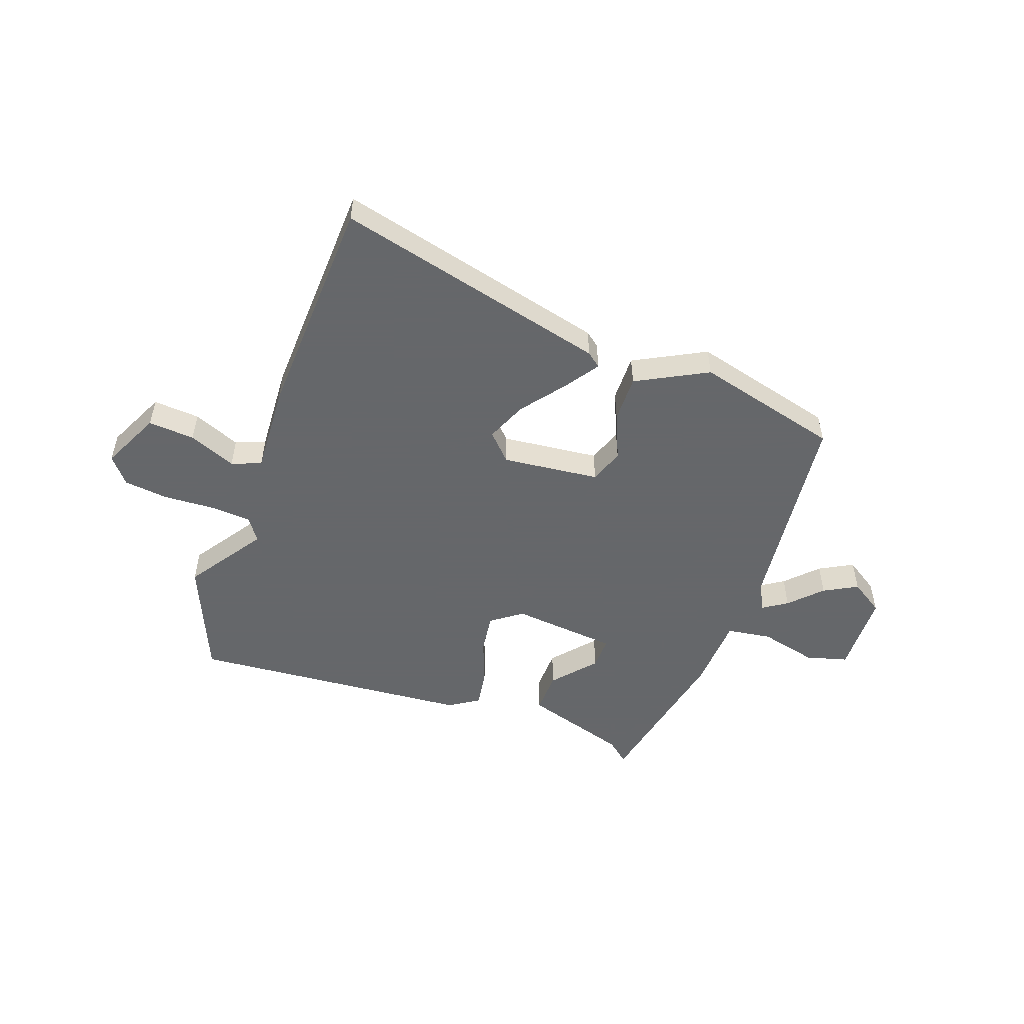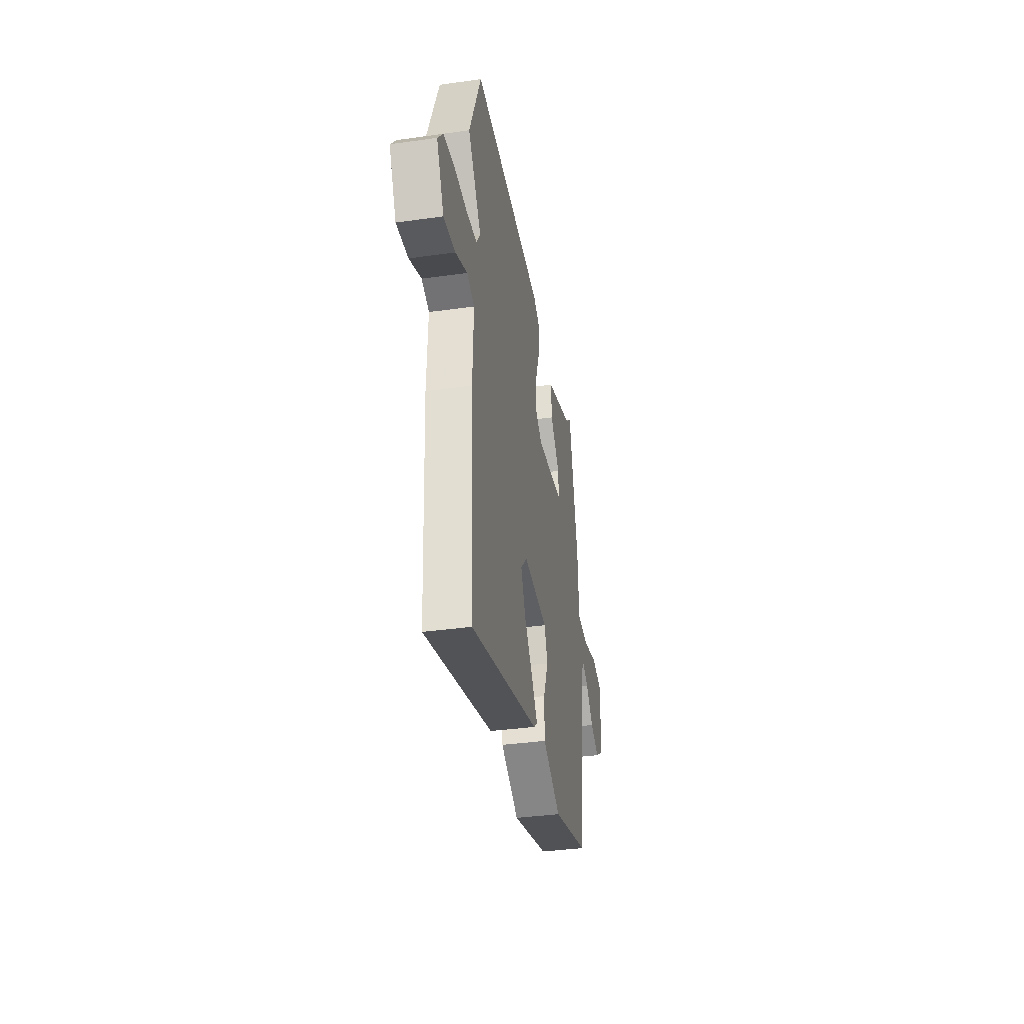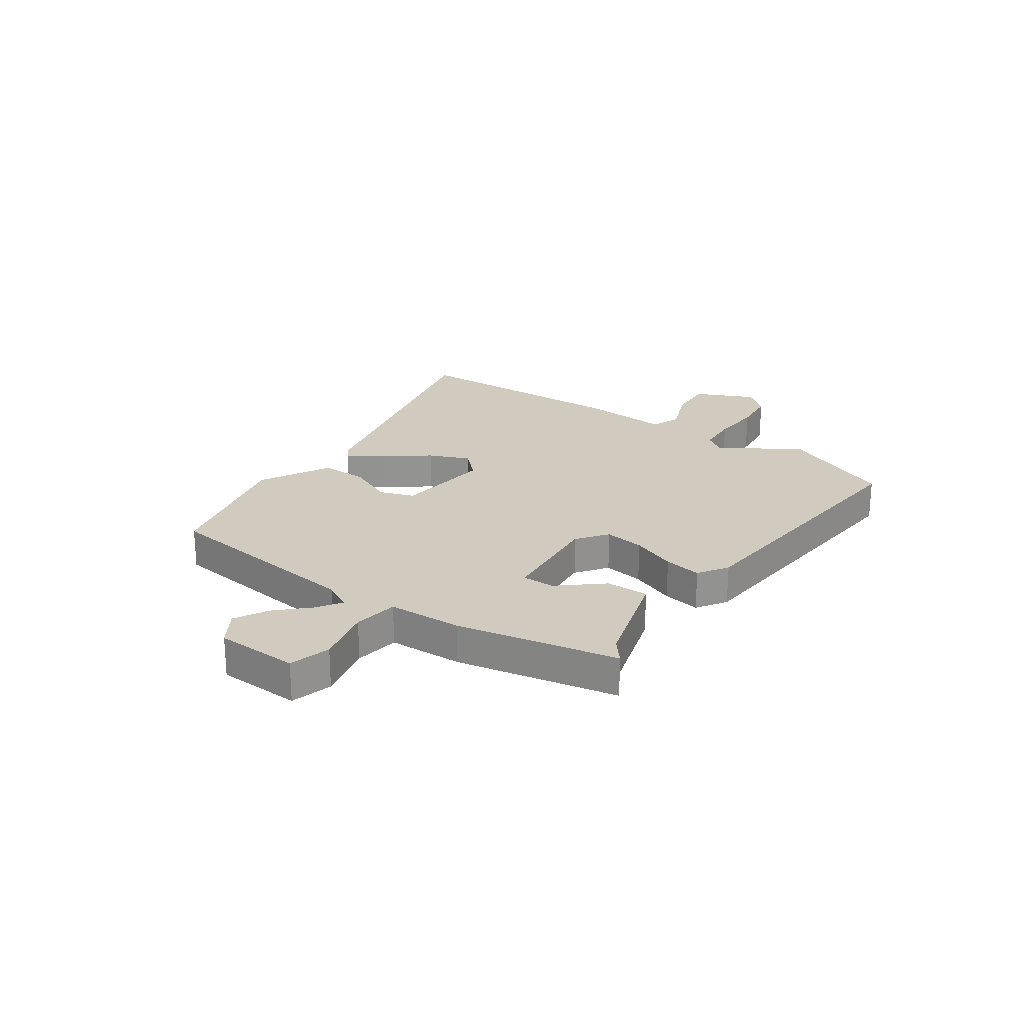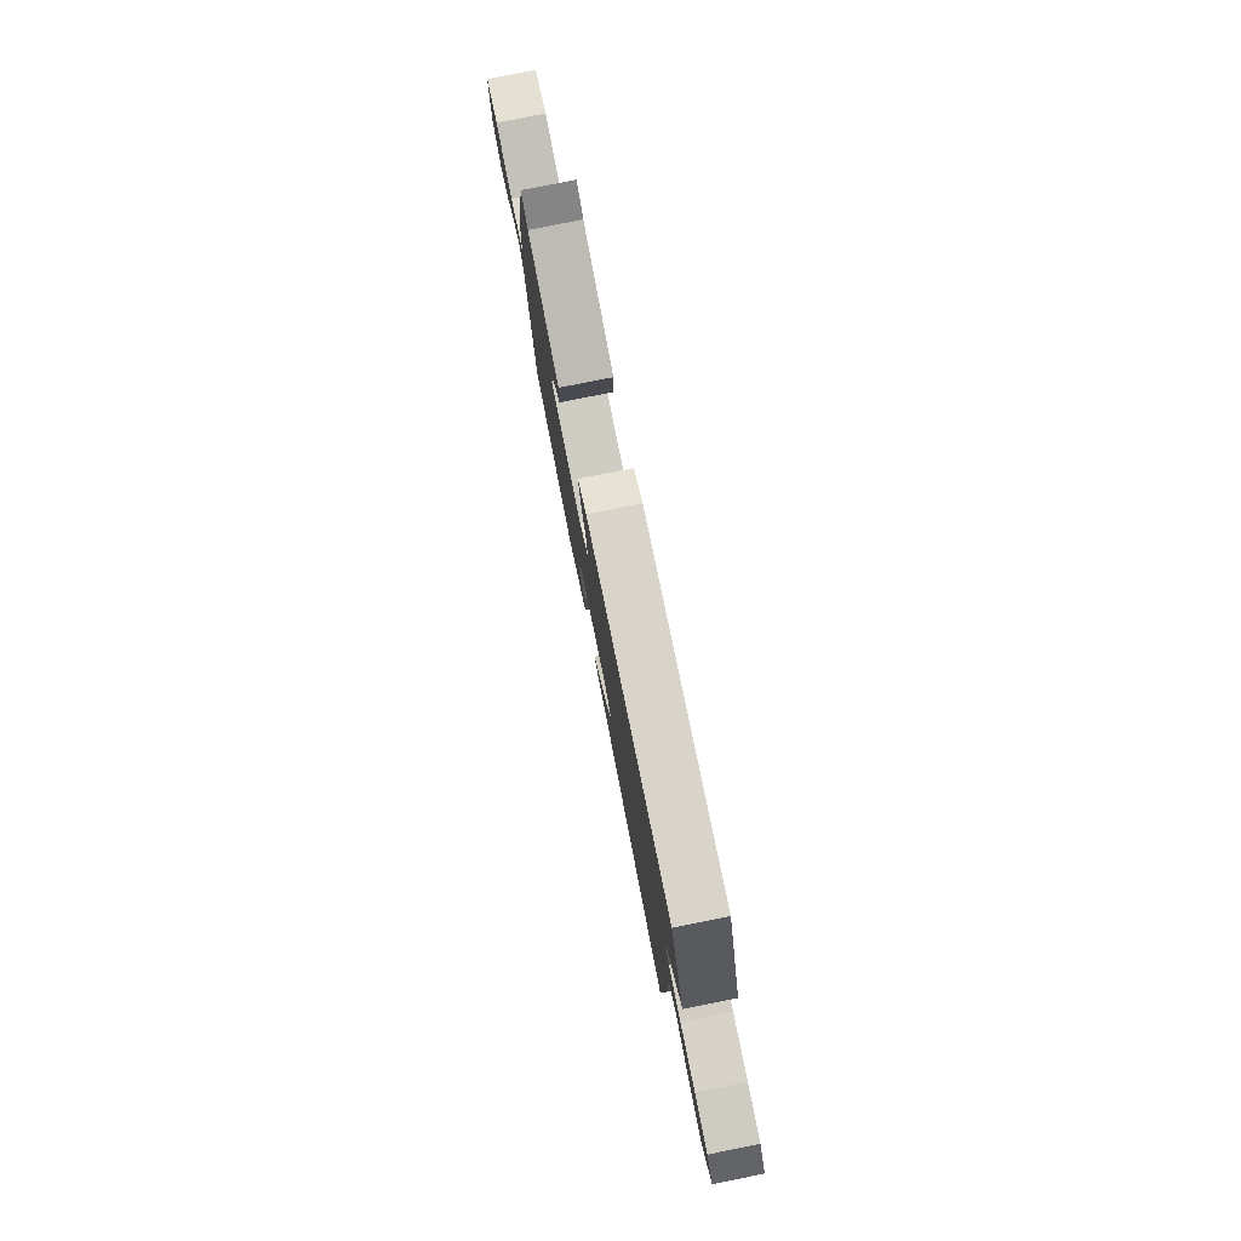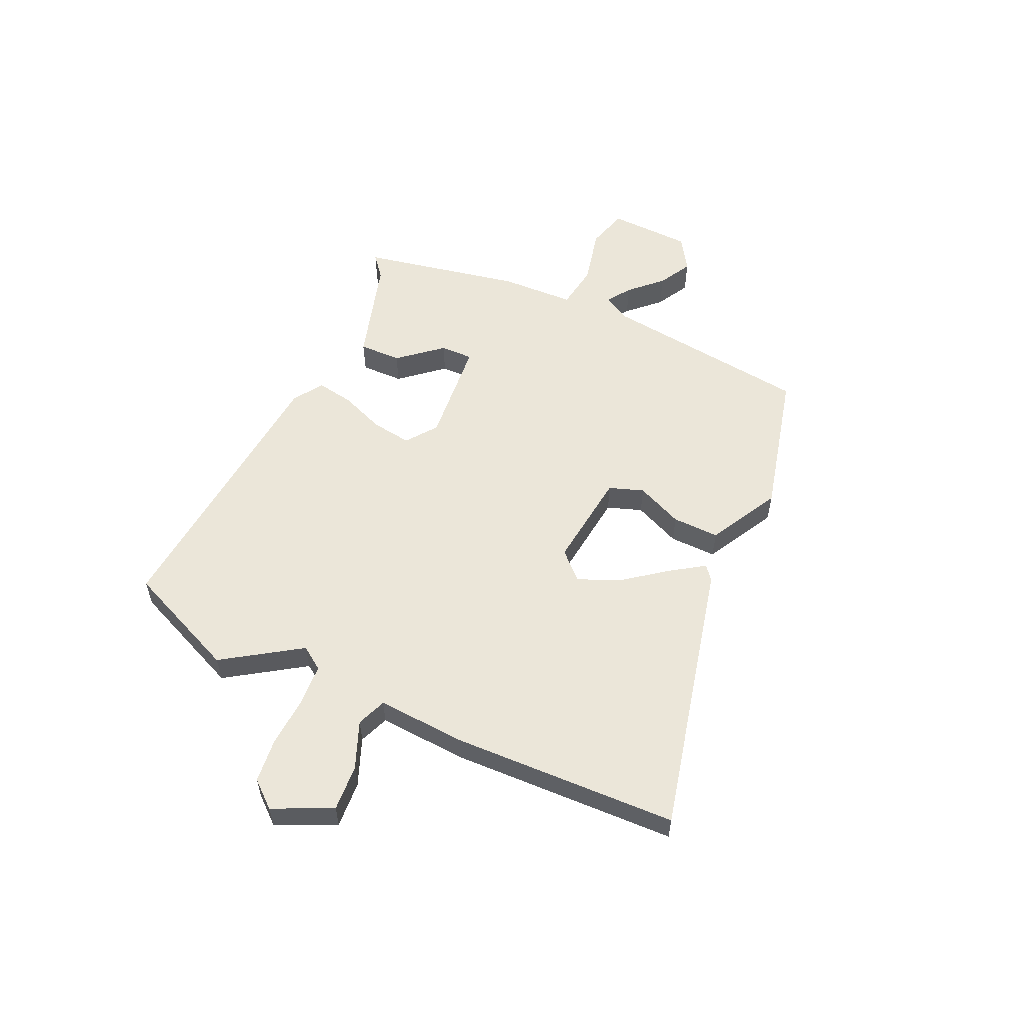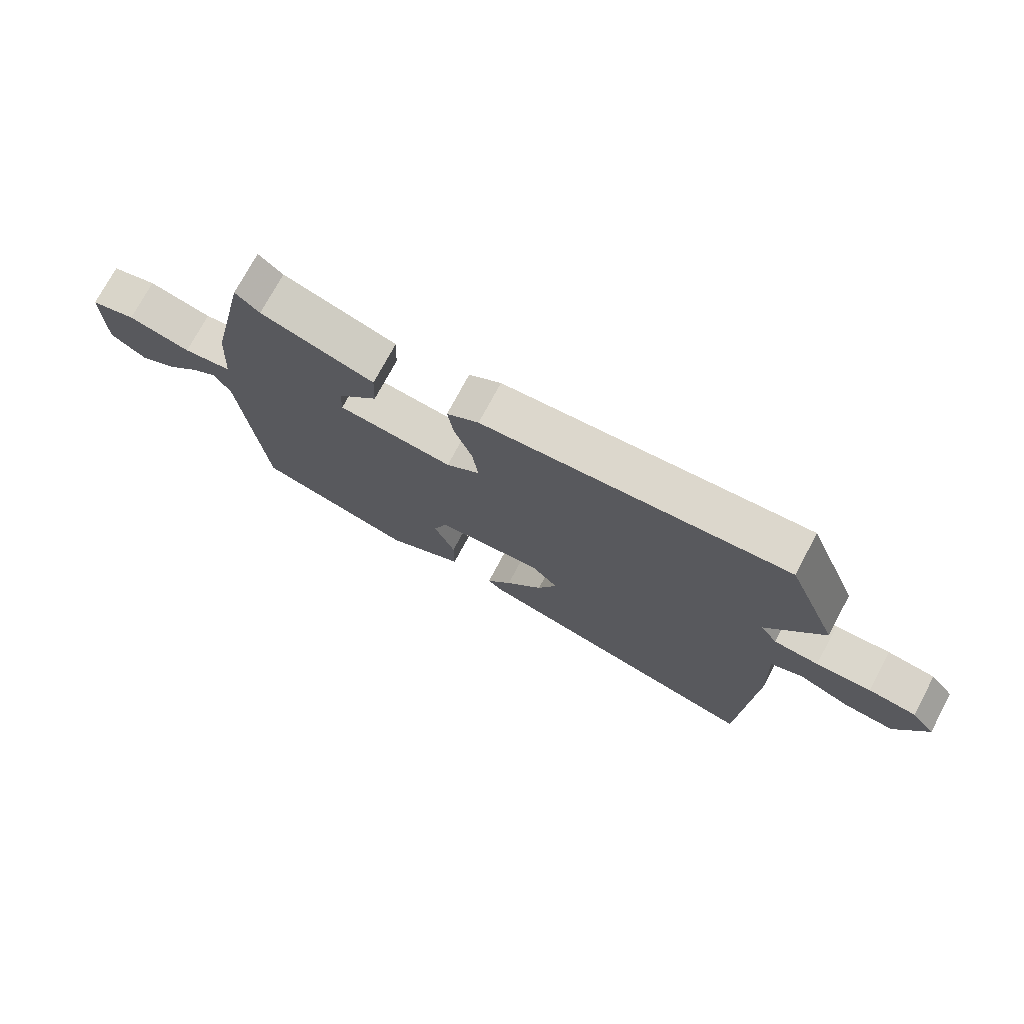
<metadata>
{"format":"obj","ext":"obj","renderer":"f3d","projection":"perspective","resolution":1024,"background":"white","views":[{"elev":-52.0,"azim":160.9,"up":"+Y"},{"elev":-36.1,"azim":100.5,"up":"+Z"},{"elev":23.6,"azim":-54.0,"up":"+Y"},{"elev":78.8,"azim":78.6,"up":"+Z"},{"elev":56.3,"azim":115.8,"up":"+Y"},{"elev":73.7,"azim":28.0,"up":"+Z"}]}
</metadata>
<code>
v 0.492 0.07 0.519
v 0.577 0.07 0.311
v 0.482 0.07 0.174
v 0.51 0.07 0.132
v 0.585 0.07 0.126
v 0.677 0.07 0.13
v 0.757 0.07 0.12
v 0.796 0.07 0.072
v 0.744 0.07 -0.034
v 0.66 0.07 -0.027
v 0.575 0.07 0.009
v 0.521 0.07 -0.011
v 0.528 0.07 -0.172
v 0.506 0.07 -0.58
v 0.013 0.07 -0.453
v -0.013 0.07 -0.432
v 0.029 0.07 -0.372
v 0.091 0.07 -0.294
v 0.123 0.07 -0.221
v 0.078 0.07 -0.173
v -0.098 0.07 -0.19
v -0.121 0.07 -0.252
v -0.086 0.07 -0.337
v -0.086 0.07 -0.422
v -0.215 0.07 -0.488
v -0.476 0.07 -0.418
v -0.514 0.07 -0.04
v -0.54 0.07 0.011
v -0.584 0.07 -0.017
v -0.639 0.07 -0.072
v -0.7 0.07 -0.104
v -0.76 0.07 -0.064
v -0.762 0.07 0.086
v -0.687 0.07 0.106
v -0.583 0.07 0.08
v -0.502 0.07 0.091
v -0.494 0.07 0.225
v -0.43 0.07 0.514
v -0.39 0.07 0.48
v -0.201 0.07 0.42
v -0.204 0.07 0.343
v -0.271 0.07 0.267
v -0.273 0.07 0.208
v -0.081 0.07 0.187
v -0.025 0.07 0.227
v -0.034 0.07 0.3
v -0.064 0.07 0.381
v -0.074 0.07 0.449
v -0.02 0.07 0.483
v 0.492 0 0.519
v 0.577 0 0.311
v 0.482 0 0.174
v 0.51 0 0.132
v 0.585 0 0.126
v 0.677 0 0.13
v 0.757 0 0.12
v 0.796 0 0.072
v 0.744 0 -0.034
v 0.66 0 -0.027
v 0.575 0 0.009
v 0.521 0 -0.011
v 0.528 0 -0.172
v 0.506 0 -0.58
v 0.013 0 -0.453
v -0.013 0 -0.432
v 0.029 0 -0.372
v 0.091 0 -0.294
v 0.123 0 -0.221
v 0.078 0 -0.173
v -0.098 0 -0.19
v -0.121 0 -0.252
v -0.086 0 -0.337
v -0.086 0 -0.422
v -0.215 0 -0.488
v -0.476 0 -0.418
v -0.514 0 -0.04
v -0.54 0 0.011
v -0.584 0 -0.017
v -0.639 0 -0.072
v -0.7 0 -0.104
v -0.76 0 -0.064
v -0.762 0 0.086
v -0.687 0 0.106
v -0.583 0 0.08
v -0.502 0 0.091
v -0.494 0 0.225
v -0.43 0 0.514
v -0.39 0 0.48
v -0.201 0 0.42
v -0.204 0 0.343
v -0.271 0 0.267
v -0.273 0 0.208
v -0.081 0 0.187
v -0.025 0 0.227
v -0.034 0 0.3
v -0.064 0 0.381
v -0.074 0 0.449
v -0.02 0 0.483
f 46 47 48 49
f 45 46 49 1
f 44 45 1 2
f 39 40 41 42
f 39 42 43
f 36 37 38 39
f 36 39 43
f 32 33 34 35
f 32 35 36
f 29 30 31 32
f 28 29 32 36
f 27 28 36 43
f 22 23 24 25
f 21 22 25 26
f 15 16 17 18
f 13 14 15 18
f 12 13 18 19
f 8 9 10 11
f 6 7 8 11
f 5 6 11 12
f 4 5 12 19
f 44 2 3
f 44 3 4 19
f 21 26 27 43
f 20 21 43 44
f 19 20 44
f 98 97 96 95
f 50 98 95 94
f 51 50 94 93
f 91 90 89 88
f 92 91 88
f 88 87 86 85
f 92 88 85
f 84 83 82 81
f 85 84 81
f 81 80 79 78
f 85 81 78 77
f 92 85 77 76
f 74 73 72 71
f 75 74 71 70
f 67 66 65 64
f 67 64 63 62
f 68 67 62 61
f 60 59 58 57
f 60 57 56 55
f 61 60 55 54
f 68 61 54 53
f 52 51 93
f 68 53 52 93
f 92 76 75 70
f 93 92 70 69
f 93 69 68
f 1 50 51 2
f 2 51 52 3
f 3 52 53 4
f 4 53 54 5
f 5 54 55 6
f 6 55 56 7
f 7 56 57 8
f 8 57 58 9
f 9 58 59 10
f 10 59 60 11
f 11 60 61 12
f 12 61 62 13
f 13 62 63 14
f 14 63 64 15
f 15 64 65 16
f 16 65 66 17
f 17 66 67 18
f 18 67 68 19
f 19 68 69 20
f 20 69 70 21
f 21 70 71 22
f 22 71 72 23
f 23 72 73 24
f 24 73 74 25
f 25 74 75 26
f 26 75 76 27
f 27 76 77 28
f 28 77 78 29
f 29 78 79 30
f 30 79 80 31
f 31 80 81 32
f 32 81 82 33
f 33 82 83 34
f 34 83 84 35
f 35 84 85 36
f 36 85 86 37
f 37 86 87 38
f 38 87 88 39
f 39 88 89 40
f 40 89 90 41
f 41 90 91 42
f 42 91 92 43
f 43 92 93 44
f 44 93 94 45
f 45 94 95 46
f 46 95 96 47
f 47 96 97 48
f 48 97 98 49
f 49 98 50 1

</code>
